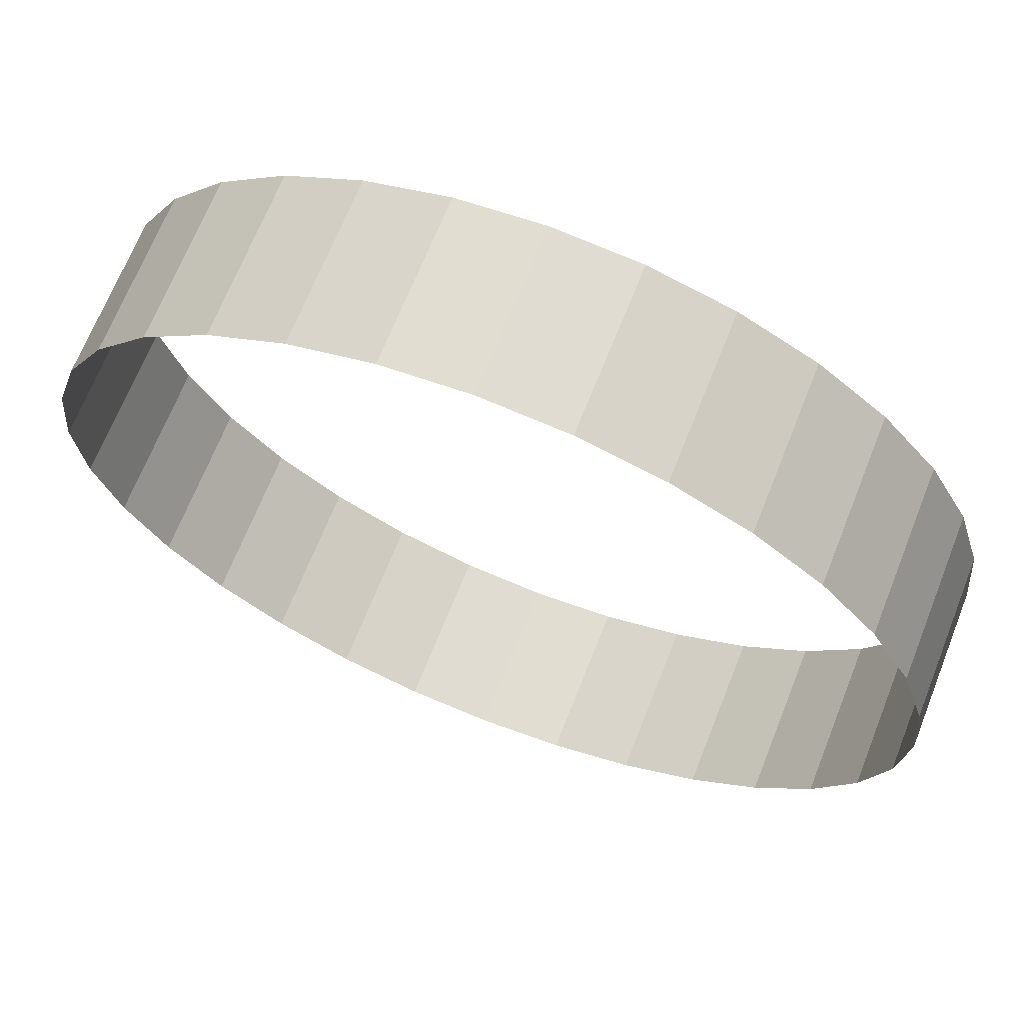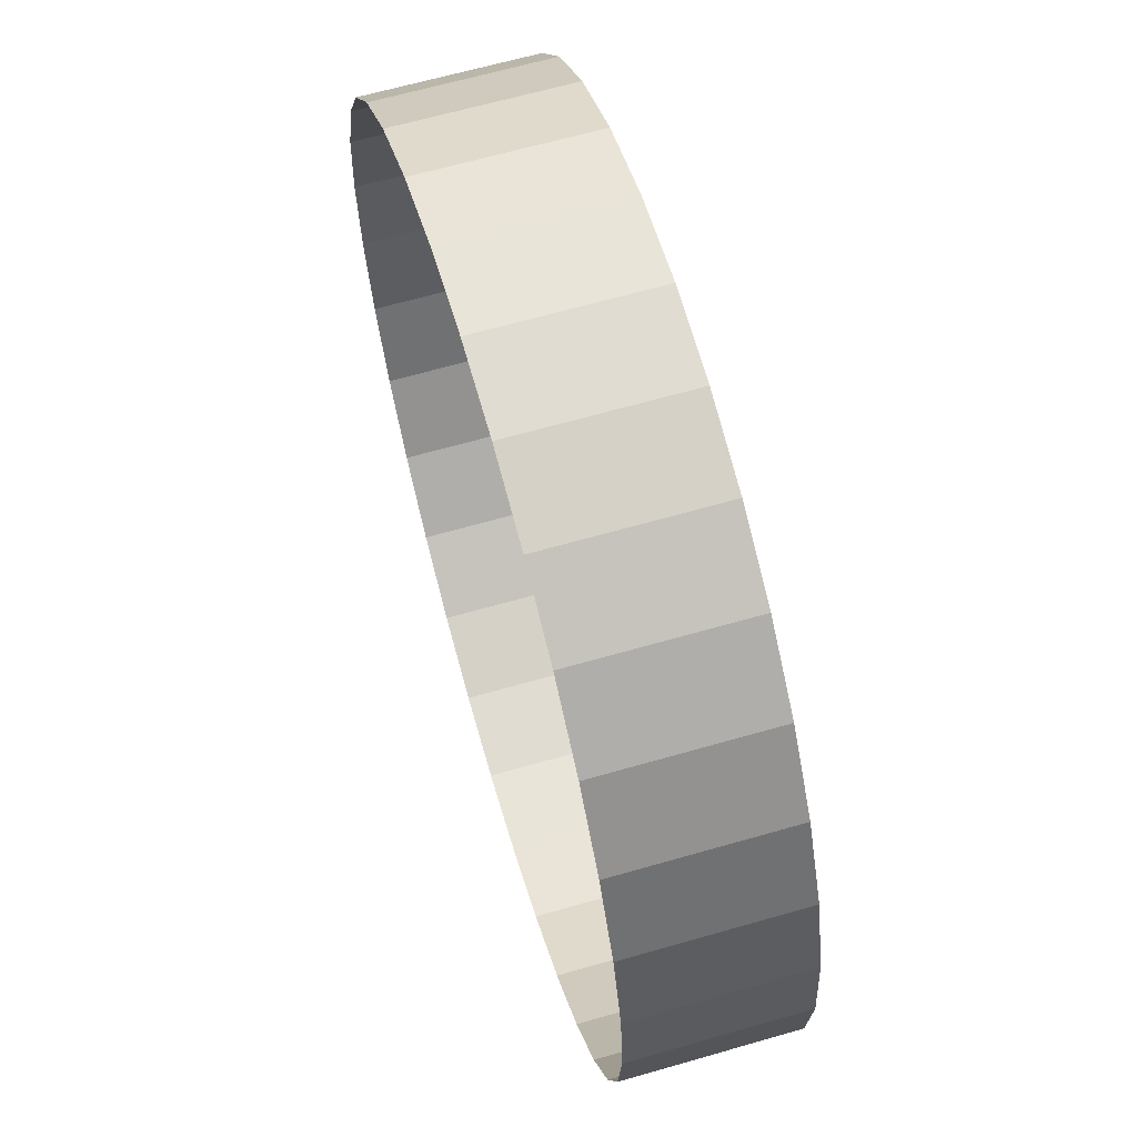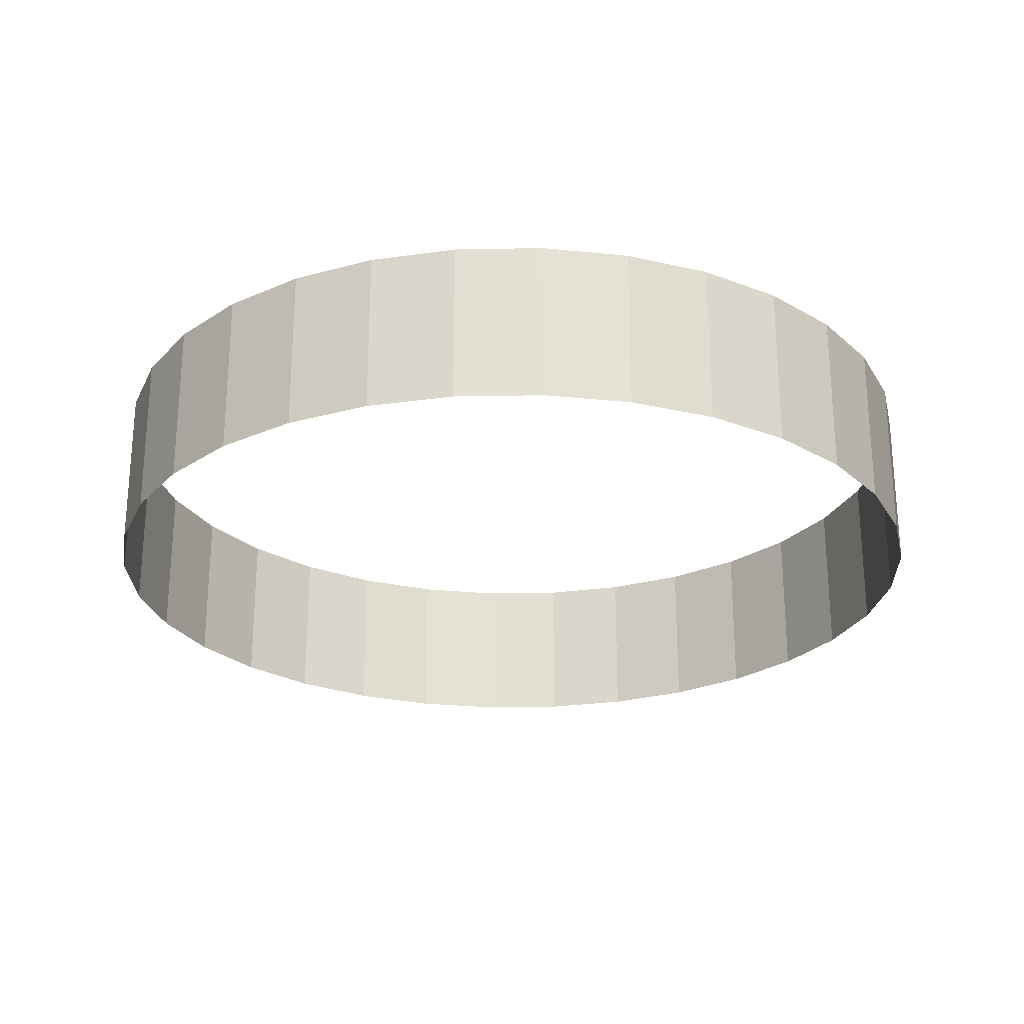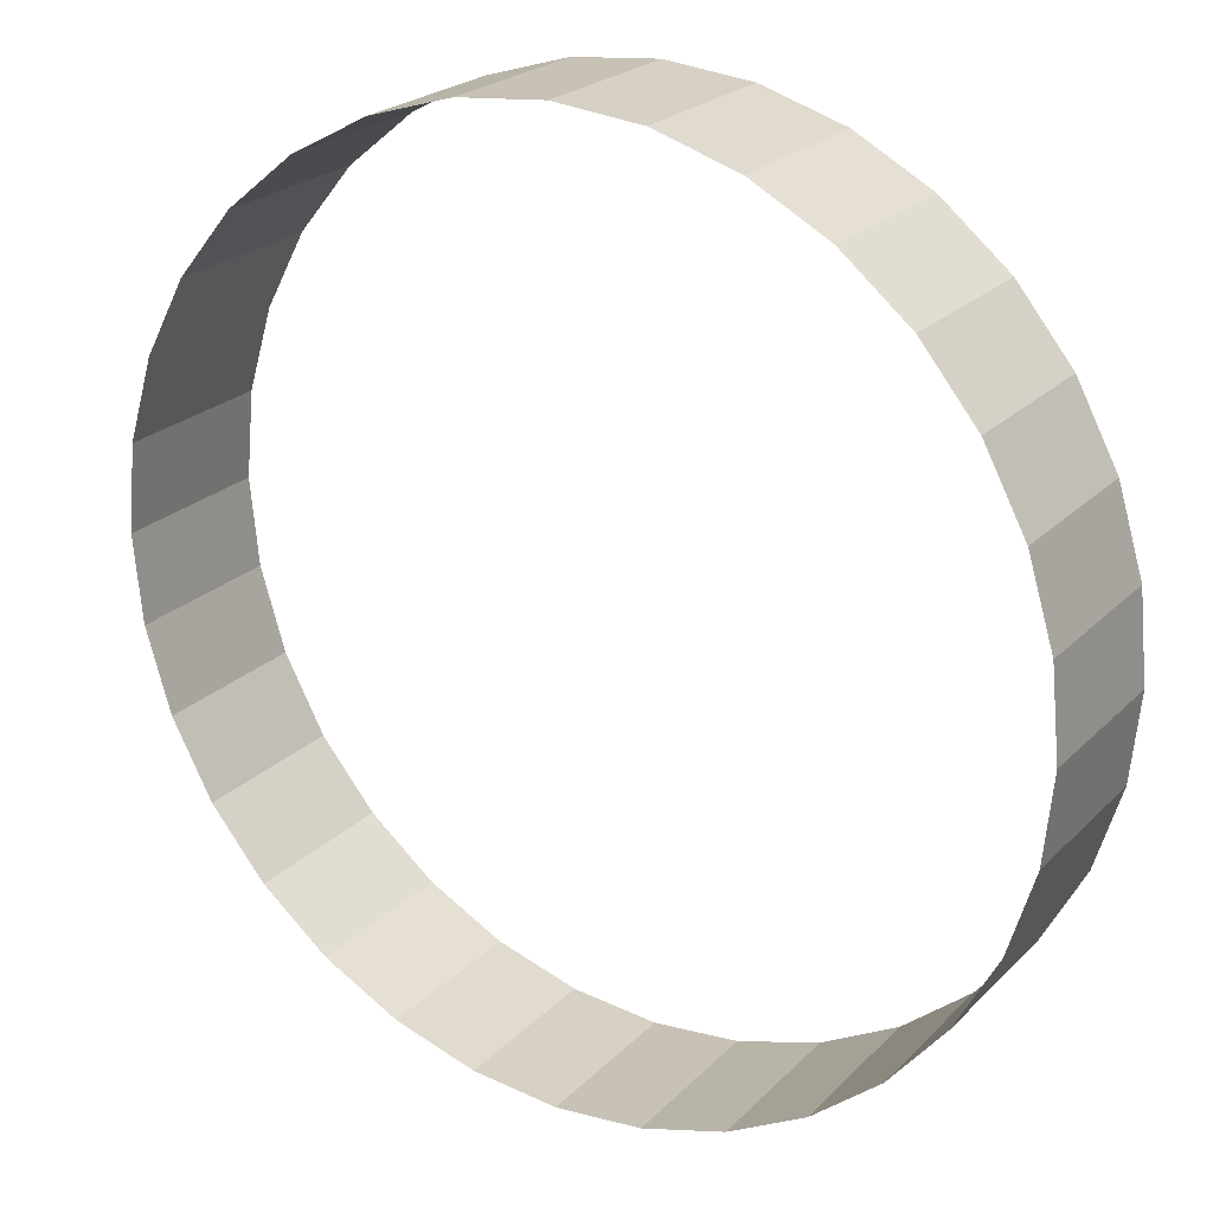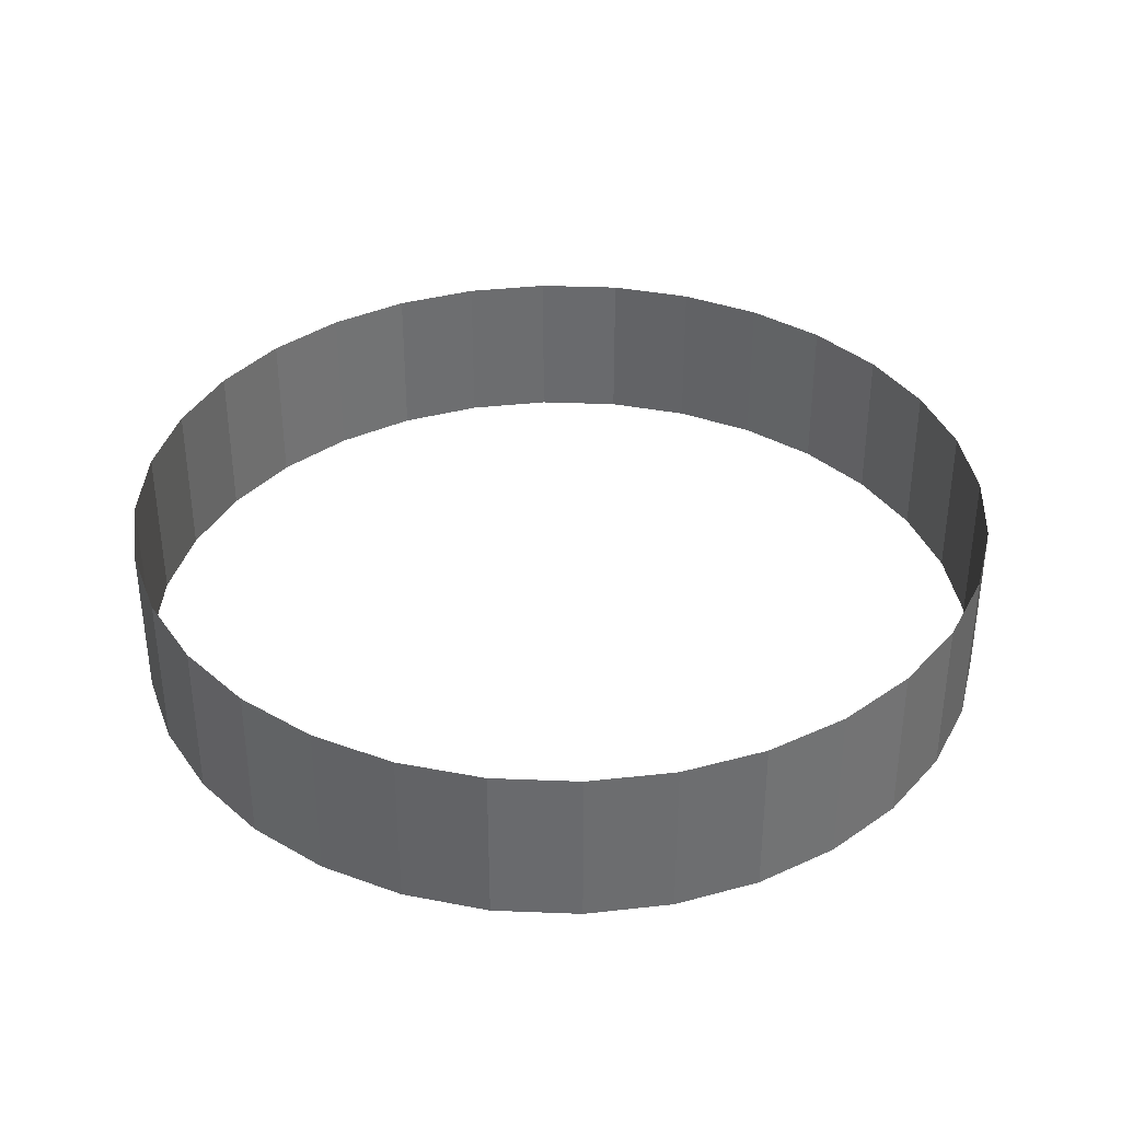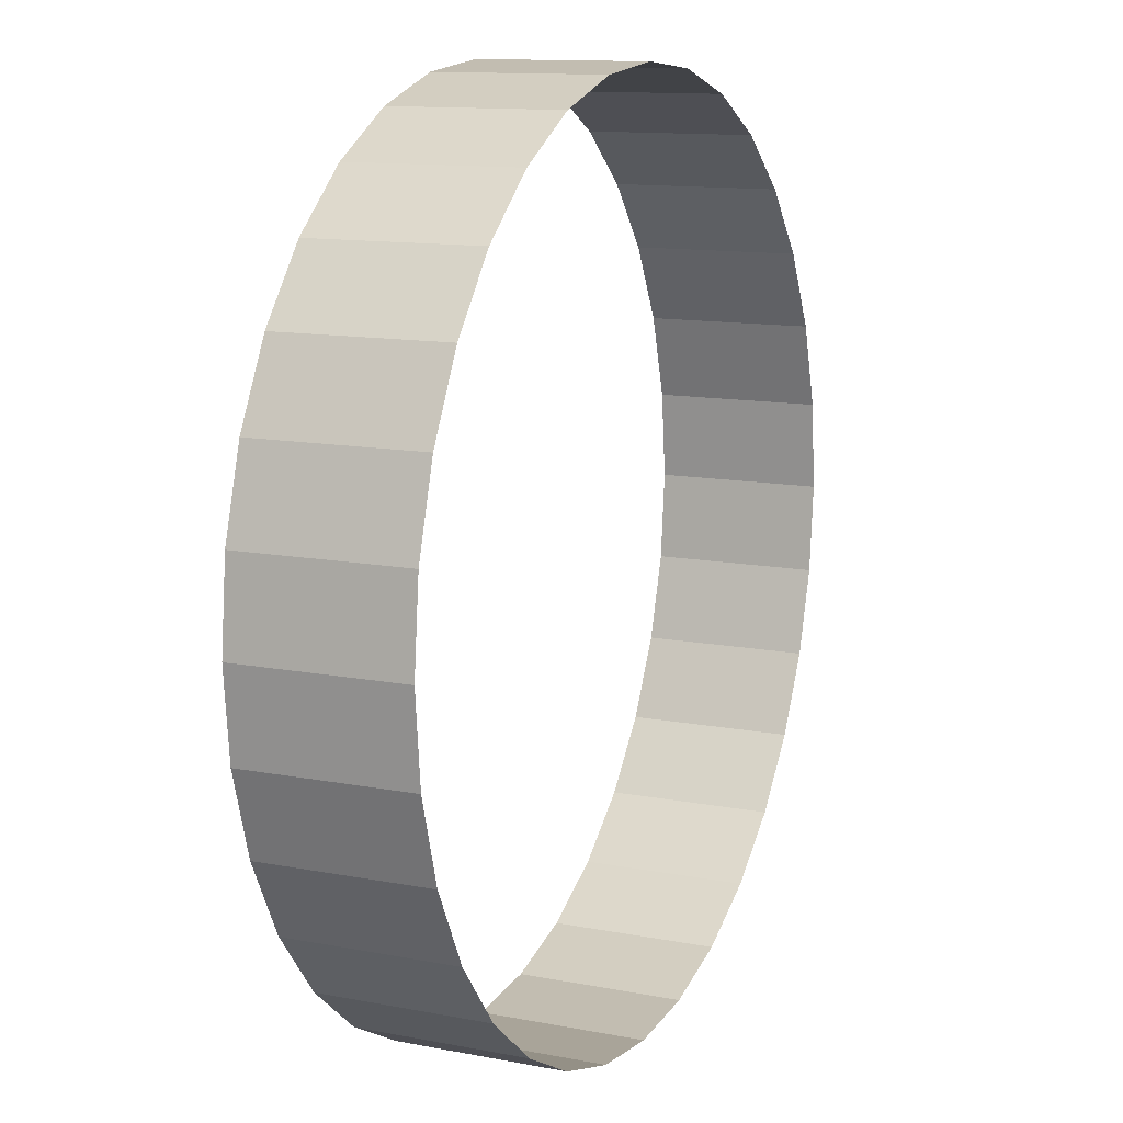
<metadata>
{"format":"obj","ext":"obj","renderer":"f3d","projection":"perspective","resolution":1024,"background":"white","views":[{"elev":68.0,"azim":-158.4,"up":"+Y"},{"elev":64.3,"azim":-106.2,"up":"+Y"},{"elev":-25.1,"azim":-116.4,"up":"+Z"},{"elev":23.1,"azim":32.0,"up":"+Y"},{"elev":36.6,"azim":19.8,"up":"+Z"},{"elev":12.1,"azim":-65.4,"up":"+Y"}]}
</metadata>
<code>
v -0 -4 -0.33
v -0.7804 -3.923 -1.83
v -0 -4 -1.83
v -0.7804 -3.923 -0.33
v -1.531 -3.696 -1.83
v -1.531 -3.696 -0.33
v -2.222 -3.326 -1.83
v -2.222 -3.326 -0.33
v -2.828 -2.828 -1.83
v -2.828 -2.828 -0.33
v -3.326 -2.222 -1.83
v -3.326 -2.222 -0.33
v -3.696 -1.531 -1.83
v -3.696 -1.531 -0.33
v -3.923 -0.7804 -1.83
v -3.923 -0.7804 -0.33
v -4 2e-06 -1.83
v -4 2e-06 -0.33
v -3.923 0.7804 -1.83
v -3.923 0.7804 -0.33
v -3.696 1.531 -1.83
v -3.696 1.531 -0.33
v -3.326 2.222 -1.83
v -3.326 2.222 -0.33
v -2.828 2.828 -1.83
v -2.828 2.828 -0.33
v -2.222 3.326 -1.83
v -2.222 3.326 -0.33
v -1.531 3.696 -1.83
v -1.531 3.696 -0.33
v -0.7804 3.923 -1.83
v -0.7804 3.923 -0.33
v 1e-06 4 -1.83
v 1e-06 4 -0.33
v 0.7804 3.923 -1.83
v 0.7804 3.923 -0.33
v 1.531 3.696 -1.83
v 1.531 3.696 -0.33
v 2.222 3.326 -1.83
v 2.222 3.326 -0.33
v 2.828 2.828 -1.83
v 2.828 2.828 -0.33
v 3.326 2.222 -1.83
v 3.326 2.222 -0.33
v 3.696 1.531 -1.83
v 3.696 1.531 -0.33
v 3.923 0.7804 -1.83
v 3.923 0.7804 -0.33
v 4 -4e-06 -1.83
v 4 -4e-06 -0.33
v 3.923 -0.7804 -1.83
v 3.923 -0.7804 -0.33
v 3.696 -1.531 -1.83
v 3.696 -1.531 -0.33
v 3.326 -2.222 -1.83
v 3.326 -2.222 -0.33
v 2.828 -2.828 -1.83
v 2.828 -2.828 -0.33
v 2.222 -3.326 -1.83
v 2.222 -3.326 -0.33
v 1.531 -3.696 -1.83
v 1.531 -3.696 -0.33
v 0.7804 -3.923 -1.83
v 0.7804 -3.923 -0.33
f 1 2 3
f 4 5 2
f 6 7 5
f 8 9 7
f 10 11 9
f 12 13 11
f 14 15 13
f 16 17 15
f 18 19 17
f 20 21 19
f 22 23 21
f 24 25 23
f 26 27 25
f 28 29 27
f 30 31 29
f 32 33 31
f 34 35 33
f 36 37 35
f 38 39 37
f 40 41 39
f 42 43 41
f 44 45 43
f 46 47 45
f 48 49 47
f 50 51 49
f 52 53 51
f 54 55 53
f 56 57 55
f 58 59 57
f 60 61 59
f 62 63 61
f 64 3 63
f 1 4 2
f 4 6 5
f 6 8 7
f 8 10 9
f 10 12 11
f 12 14 13
f 14 16 15
f 16 18 17
f 18 20 19
f 20 22 21
f 22 24 23
f 24 26 25
f 26 28 27
f 28 30 29
f 30 32 31
f 32 34 33
f 34 36 35
f 36 38 37
f 38 40 39
f 40 42 41
f 42 44 43
f 44 46 45
f 46 48 47
f 48 50 49
f 50 52 51
f 52 54 53
f 54 56 55
f 56 58 57
f 58 60 59
f 60 62 61
f 62 64 63
f 64 1 3

</code>
